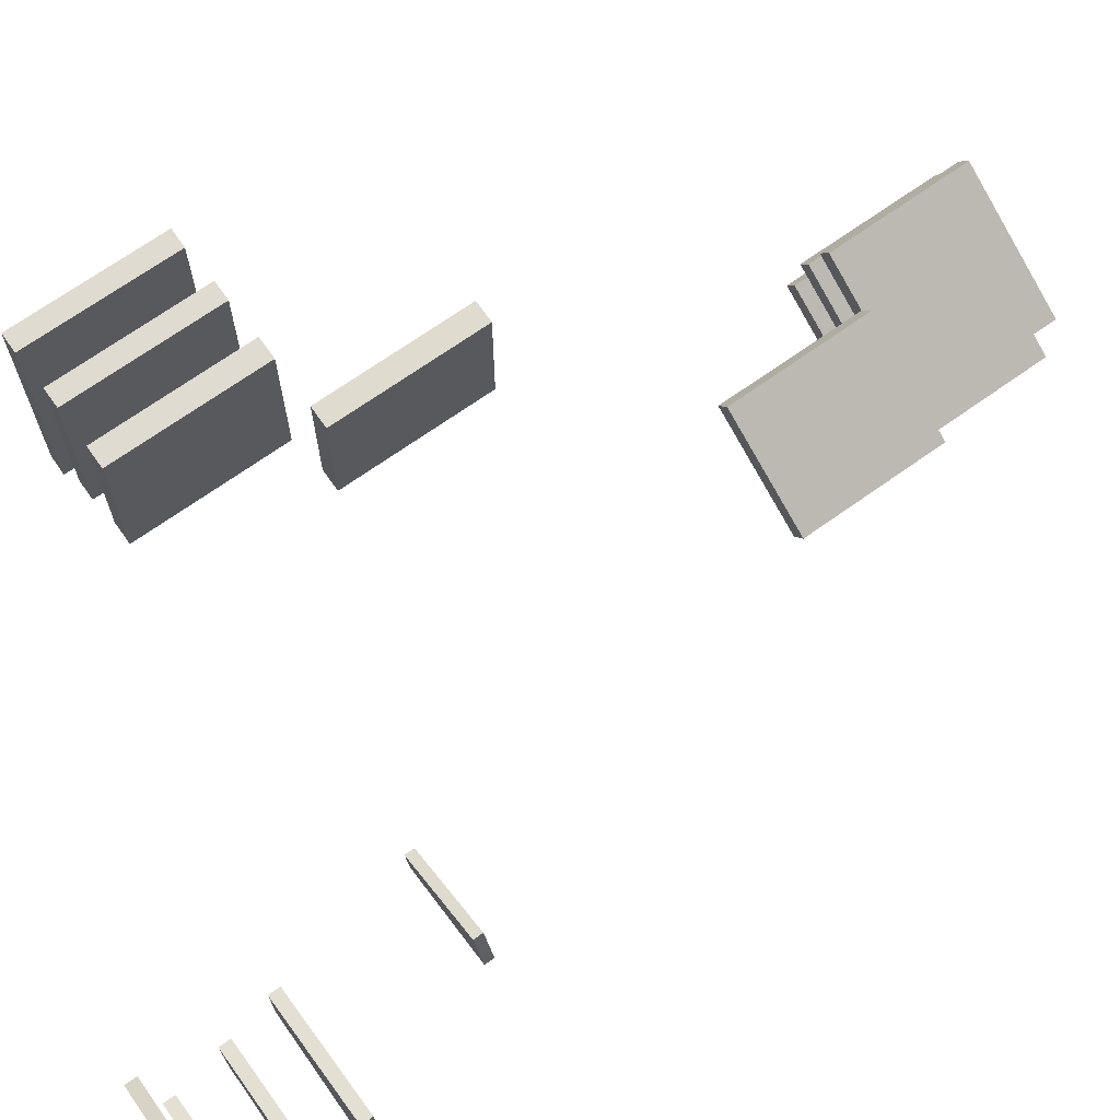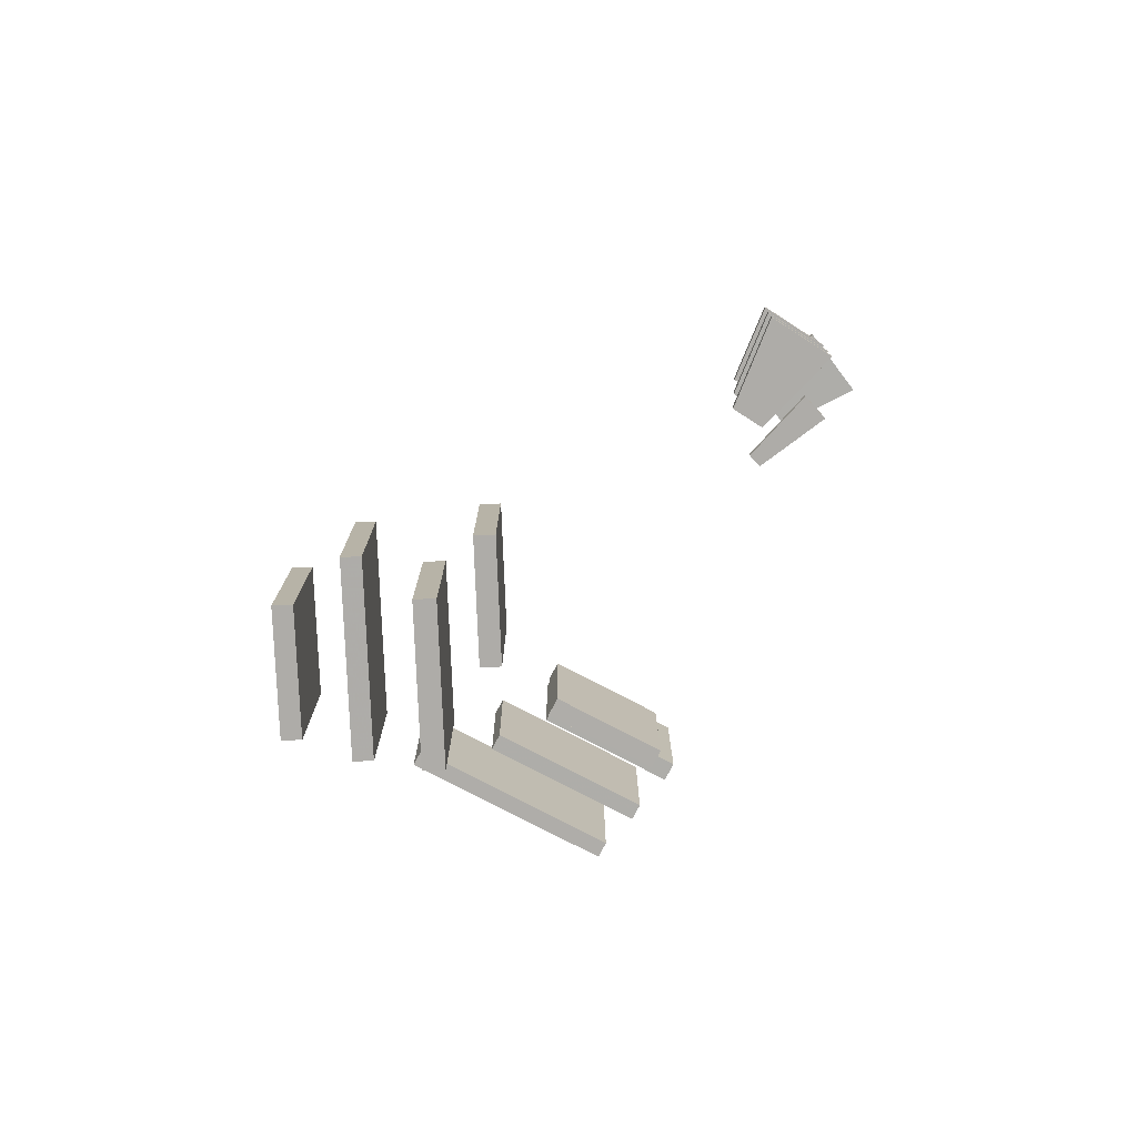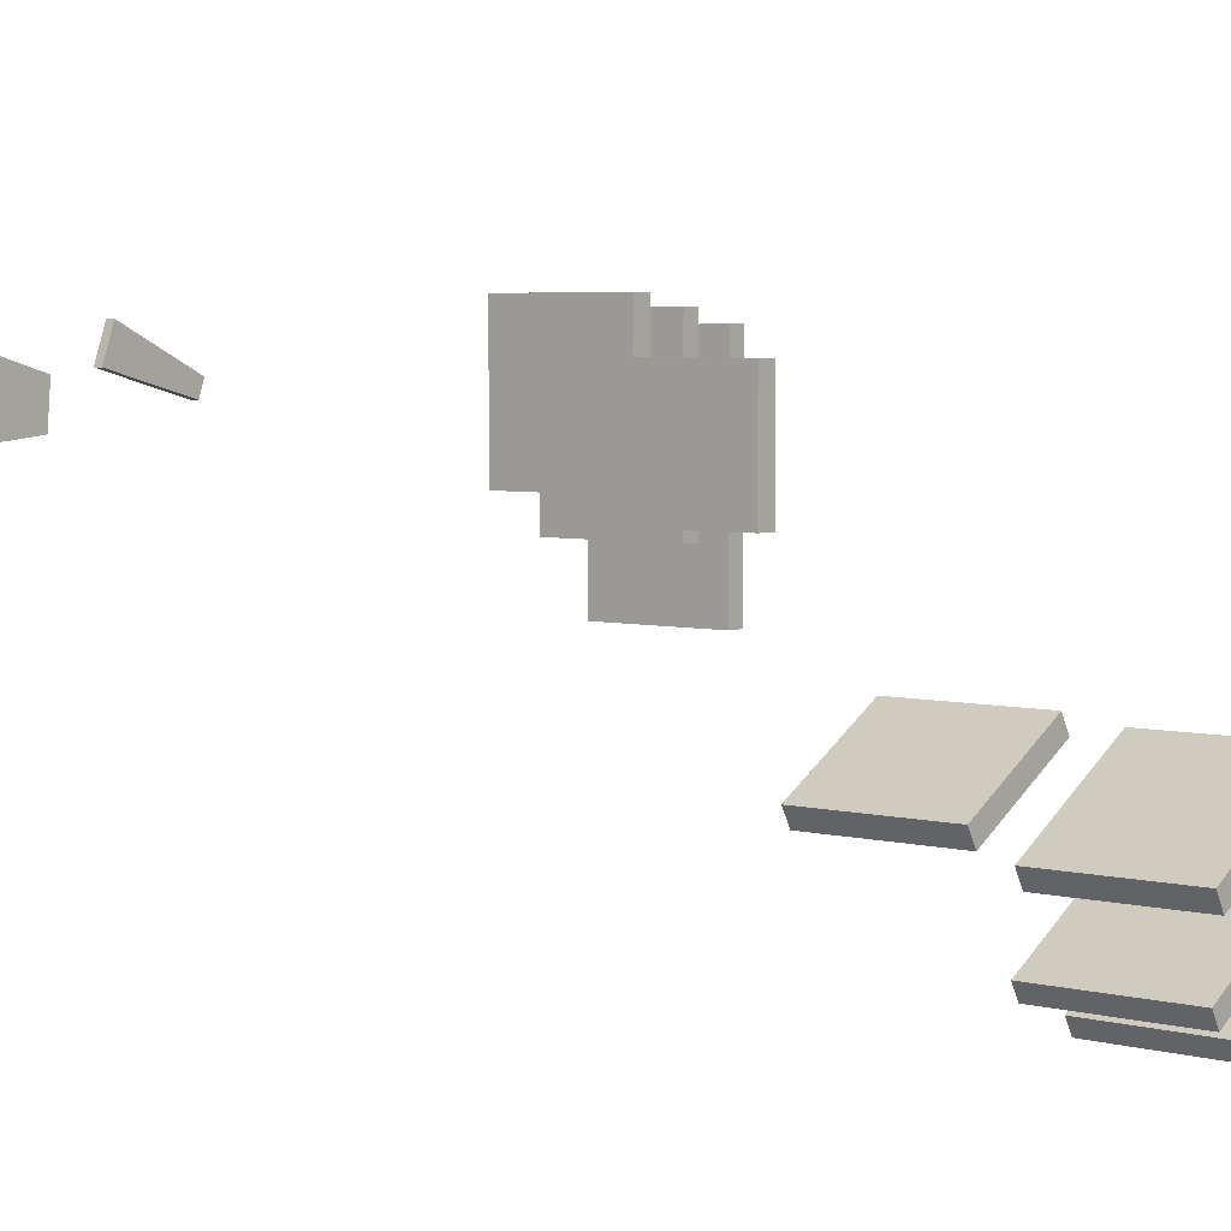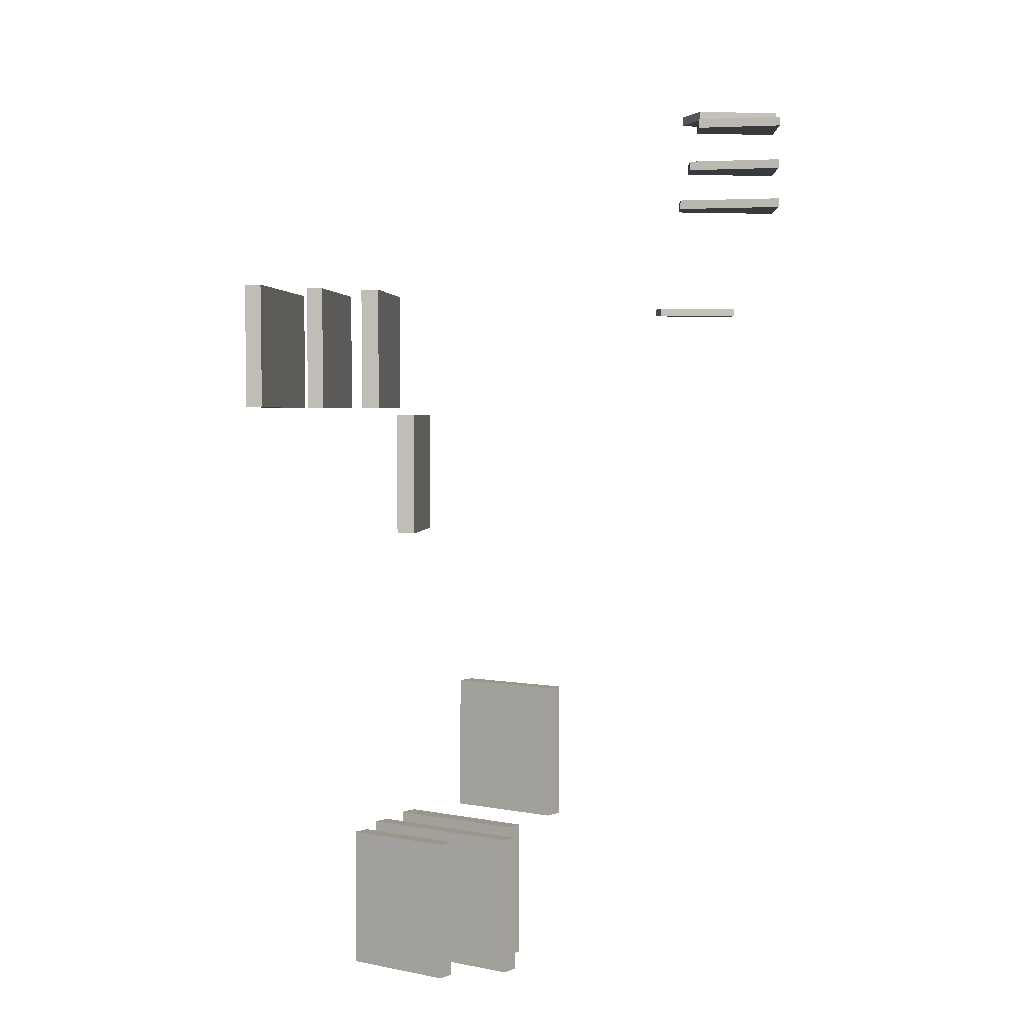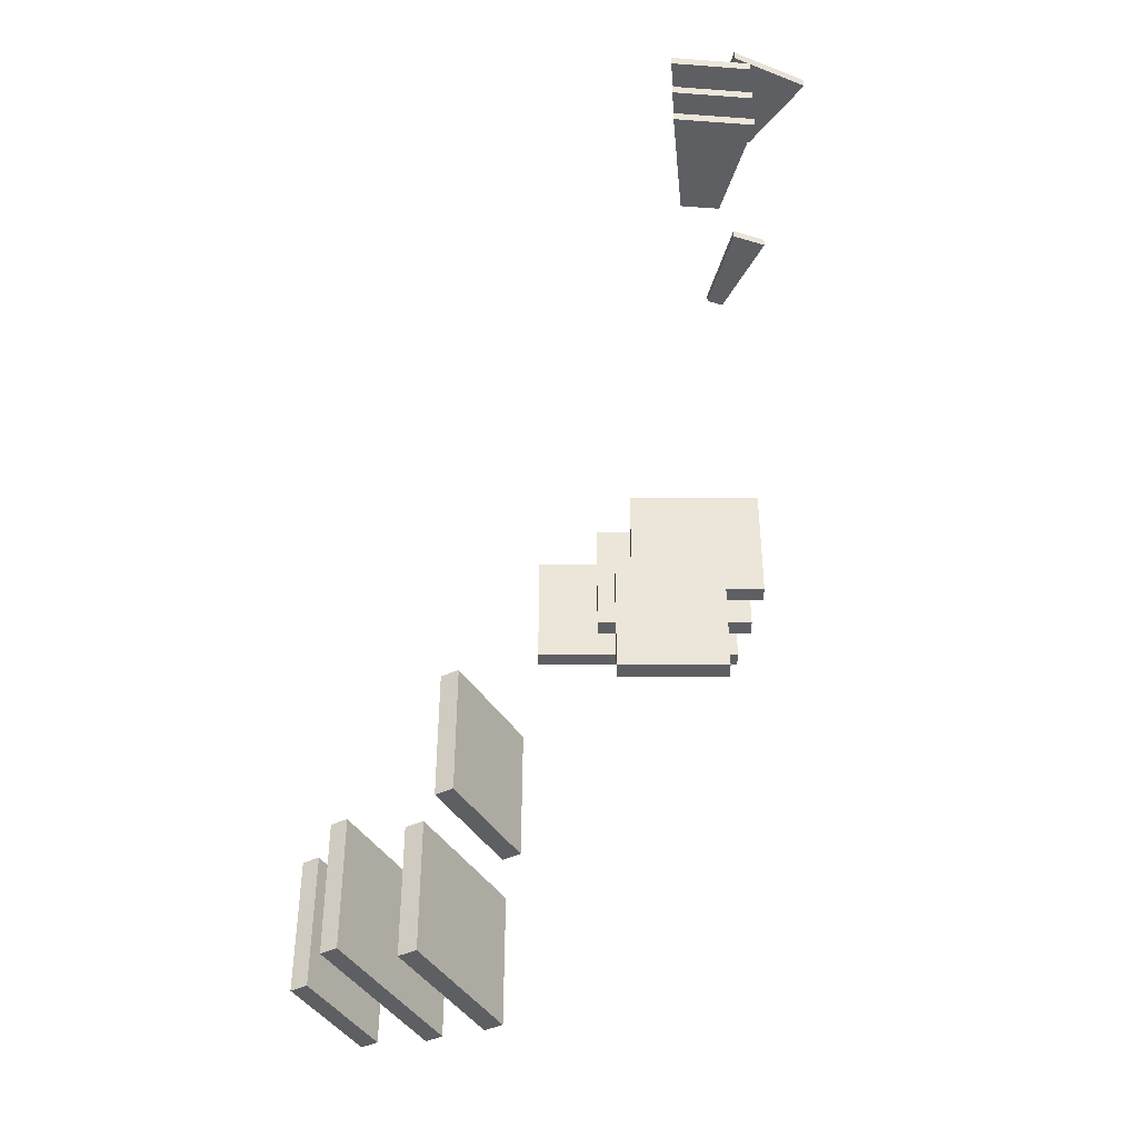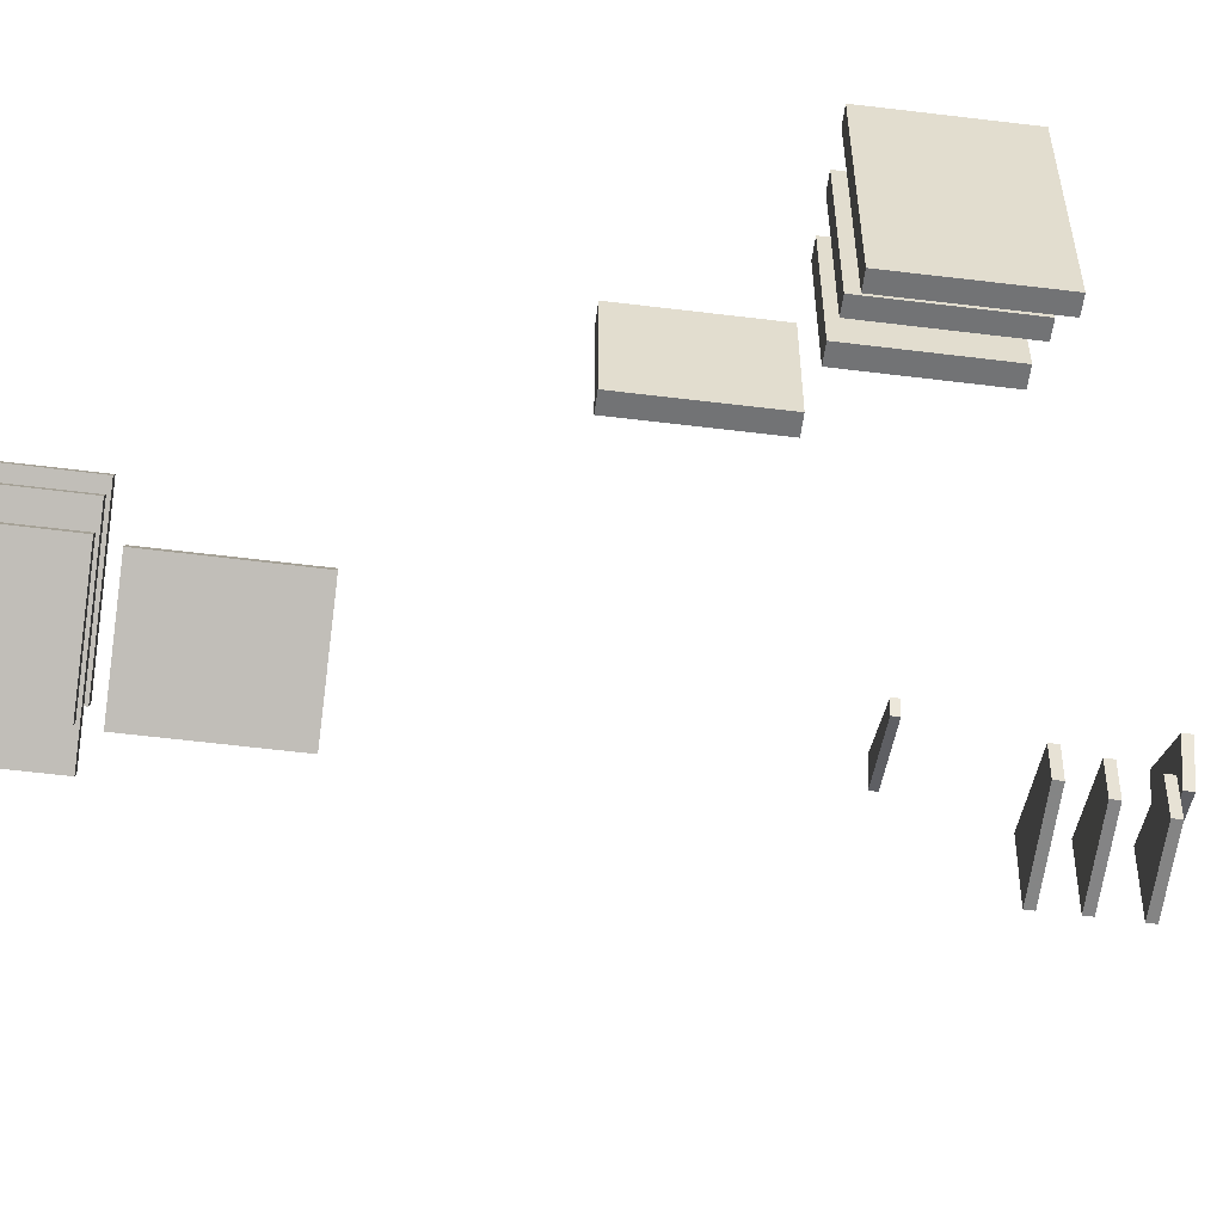
<metadata>
{"format":"obj","ext":"obj","renderer":"f3d","projection":"perspective","resolution":1024,"background":"white","views":[{"elev":70.2,"azim":54.6,"up":"+Y"},{"elev":-77.0,"azim":62.3,"up":"+Z"},{"elev":4.6,"azim":129.1,"up":"+Y"},{"elev":2.6,"azim":6.7,"up":"+Z"},{"elev":-41.6,"azim":89.9,"up":"+Z"},{"elev":-55.8,"azim":-97.6,"up":"+Y"}]}
</metadata>
<code>
o MuonChamber_0
v 0.9965 0.1993 6.077
v 0.8936 0.4824 6.077
v 2.363 1.181 6.077
v 2.572 0.6084 6.077
v 0.9966 0.1992 6.224
v 0.8936 0.4824 6.224
v 2.363 1.181 6.224
v 2.572 0.6084 6.224
f 4 3 2 1
f 5 6 7 8
f 2 3 7 6
f 5 8 4 1
f 3 4 8 7
f 1 2 6 5
o MuonChamber_1
v 0.9965 0.1993 6.077
v 0.8936 0.4824 6.077
v 2.363 1.181 6.077
v 2.572 0.6084 6.077
v 0.9966 0.1992 6.224
v 0.8936 0.4823 6.224
v 2.363 1.181 6.224
v 2.572 0.6084 6.224
f 12 11 10 9
f 13 14 15 16
f 10 11 15 14
f 13 16 12 9
f 11 12 16 15
f 9 10 14 13
o MuonChamber_2
v 1.434 -0.2499 8.319
v 1.368 0.4953 8.32
v 3.371 1.065 8.322
v 3.506 -0.4596 8.319
v 1.434 -0.2502 8.499
v 1.368 0.495 8.501
v 3.371 1.065 8.502
v 3.506 -0.4599 8.5
f 20 19 18 17
f 21 22 23 24
f 18 19 23 22
f 21 24 20 17
f 19 20 24 23
f 17 18 22 21
o MuonChamber_3
v 1.56 0.5527 9.318
v 1.633 -0.2733 9.317
v 3.503 -0.4606 9.319
v 3.368 1.064 9.32
v 1.56 0.5529 9.137
v 1.633 -0.2731 9.136
v 3.503 -0.4604 9.138
v 3.368 1.065 9.14
f 28 27 26 25
f 29 30 31 32
f 26 27 31 30
f 29 32 28 25
f 27 28 32 31
f 25 26 30 29
o MuonChamber_4
v 1.748 0.6054 10.21
v 1.829 -0.2906 10.21
v 3.518 -0.4546 10.21
v 3.38 1.07 10.21
v 1.748 0.6056 10.03
v 1.829 -0.2904 10.03
v 3.518 -0.4544 10.03
v 3.38 1.07 10.03
f 36 35 34 33
f 37 38 39 40
f 34 35 39 38
f 37 40 36 33
f 35 36 40 39
f 33 34 38 37
o MuonChamber_5
v 1.436 1.167 10.46
v 1.816 0.3518 10.46
v 3.46 0.7714 10.46
v 2.812 2.158 10.46
v 1.436 1.167 10.28
v 1.817 0.3519 10.28
v 3.46 0.7714 10.28
v 2.813 2.158 10.28
f 44 43 42 41
f 45 46 47 48
f 42 43 47 46
f 45 48 44 41
f 43 44 48 47
f 41 42 46 45
o MuonChamber_6
v -4.134 -1.483 3.938
v -4.123 -1.481 1.427
v -4.122 0.6986 1.428
v -4.134 0.6971 3.939
v -4.496 -1.483 3.936
v -4.485 -1.481 1.425
v -4.484 0.6987 1.426
v -4.496 0.6972 3.937
f 52 51 50 49
f 53 54 55 56
f 50 51 55 54
f 53 56 52 49
f 51 52 56 55
f 49 50 54 53
o MuonChamber_7
v -4.952 -1.122 6.599
v -4.946 -1.123 4.088
v -4.946 1.545 4.087
v -4.952 1.546 6.598
v -5.314 -1.122 6.598
v -5.308 -1.123 4.087
v -5.308 1.545 4.086
v -5.314 1.546 6.597
f 60 59 58 57
f 61 62 63 64
f 58 59 63 62
f 61 64 60 57
f 59 60 64 63
f 57 58 62 61
o MuonChamber_8
v -6.022 -1.804 6.595
v -6.014 -1.803 4.084
v -6.014 1.356 4.085
v -6.023 1.355 6.596
v -6.349 -1.804 6.594
v -6.341 -1.803 4.083
v -6.341 1.356 4.084
v -6.35 1.355 6.595
f 68 67 66 65
f 69 70 71 72
f 66 67 71 70
f 69 72 68 65
f 67 68 72 71
f 65 66 70 69
o MuonChamber_9
v -7.051 -3.034 6.602
v -7.035 -3.033 4.091
v -7.038 1.131 4.094
v -7.055 1.129 6.605
v -7.377 -3.035 6.6
v -7.361 -3.033 4.089
v -7.364 1.13 4.092
v -7.381 1.129 6.603
f 76 75 74 73
f 77 78 79 80
f 74 75 79 78
f 77 80 76 73
f 75 76 80 79
f 73 74 78 77
o MuonChamber_10
v -2.67 -3.224 -3.935
v -2.666 -3.215 -1.424
v -0.7762 -4.302 -1.423
v -0.7802 -4.311 -3.934
v -2.85 -3.538 -3.933
v -2.846 -3.529 -1.422
v -0.9568 -4.616 -1.421
v -0.9608 -4.625 -3.932
f 84 83 82 81
f 85 86 87 88
f 82 83 87 86
f 85 88 84 81
f 83 84 88 87
f 81 82 86 85
o MuonChamber_11
v -3.815 -3.503 -6.592
v -3.81 -3.498 -4.081
v -1.498 -4.829 -4.082
v -1.503 -4.834 -6.593
v -3.996 -3.817 -6.591
v -3.991 -3.811 -4.08
v -1.679 -5.142 -4.081
v -1.683 -5.148 -6.592
f 92 91 90 89
f 93 94 95 96
f 90 91 95 94
f 93 96 92 89
f 91 92 96 95
f 89 90 94 93
o MuonChamber_12
v -4.185 -4.529 -6.597
v -4.183 -4.523 -4.086
v -1.445 -6.098 -4.084
v -1.446 -6.104 -6.595
v -4.348 -4.812 -6.596
v -4.346 -4.807 -4.085
v -1.608 -6.382 -4.083
v -1.609 -6.387 -6.594
f 100 99 98 97
f 101 102 103 104
f 98 99 103 102
f 101 104 100 97
f 99 100 104 103
f 97 98 102 101
o MuonChamber_13
v -4.392 -5.631 -6.593
v -4.385 -5.616 -4.082
v -2.572 -6.66 -4.081
v -2.58 -6.676 -6.592
v -4.555 -5.914 -6.591
v -4.548 -5.898 -4.08
v -2.735 -6.942 -4.079
v -2.742 -6.958 -6.59
f 108 107 106 105
f 109 110 111 112
f 106 107 111 110
f 109 112 108 105
f 107 108 112 111
f 105 106 110 109

</code>
